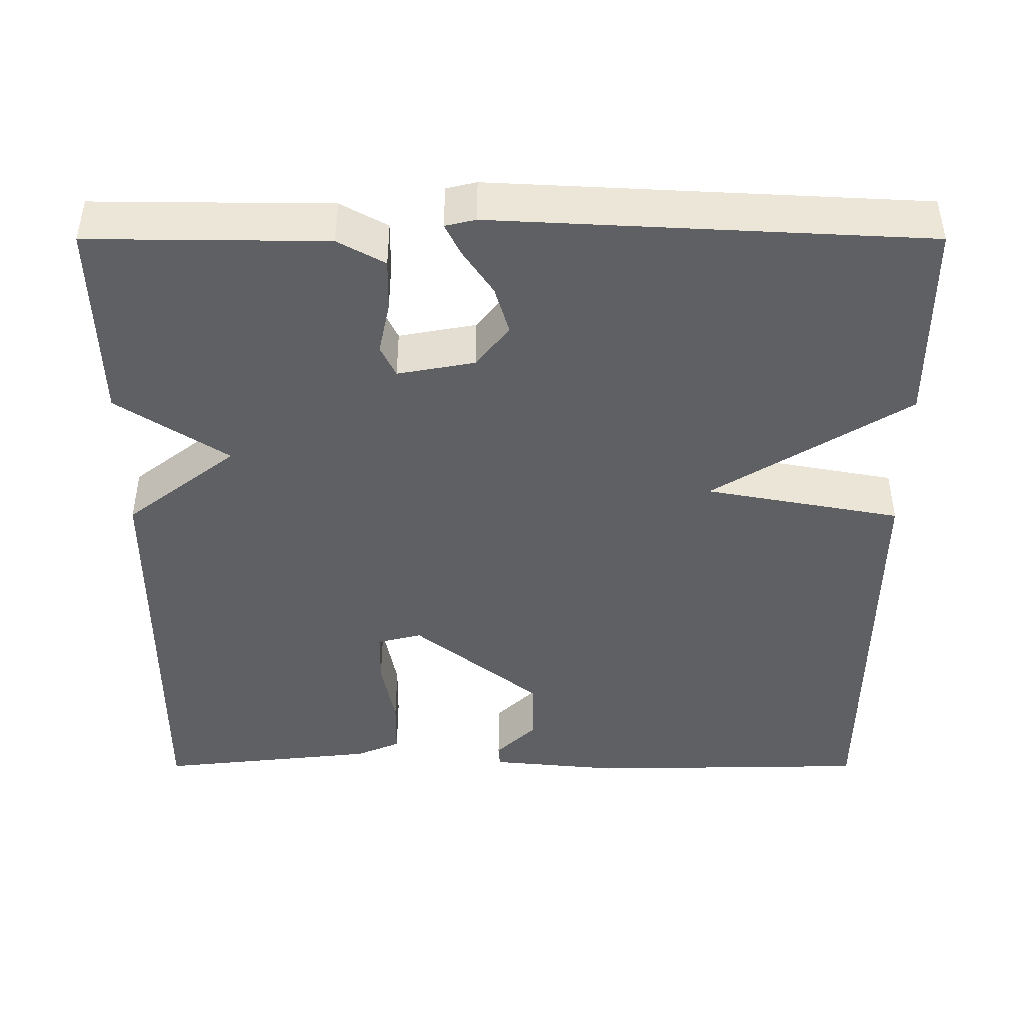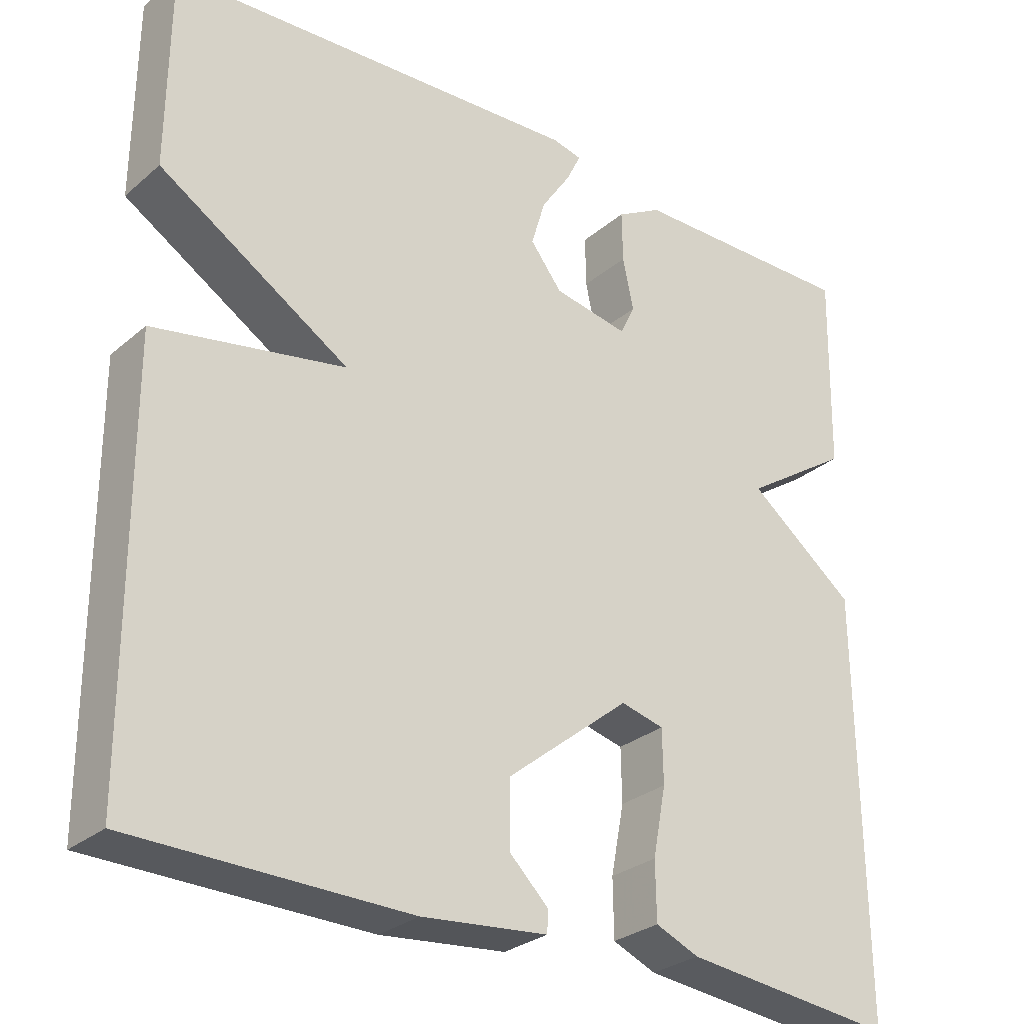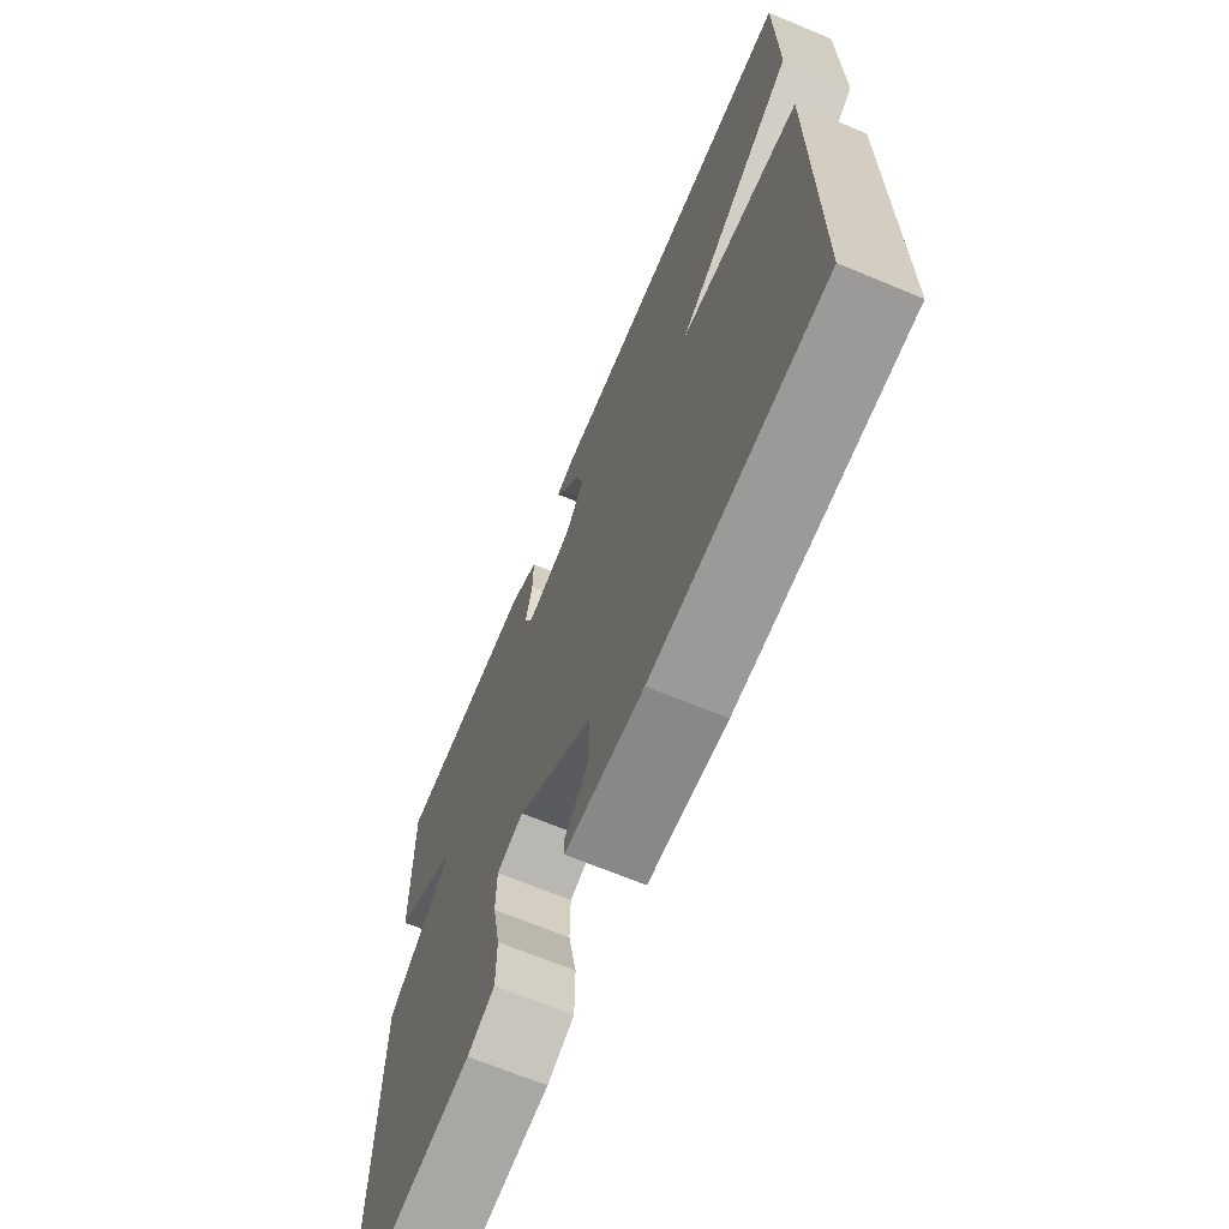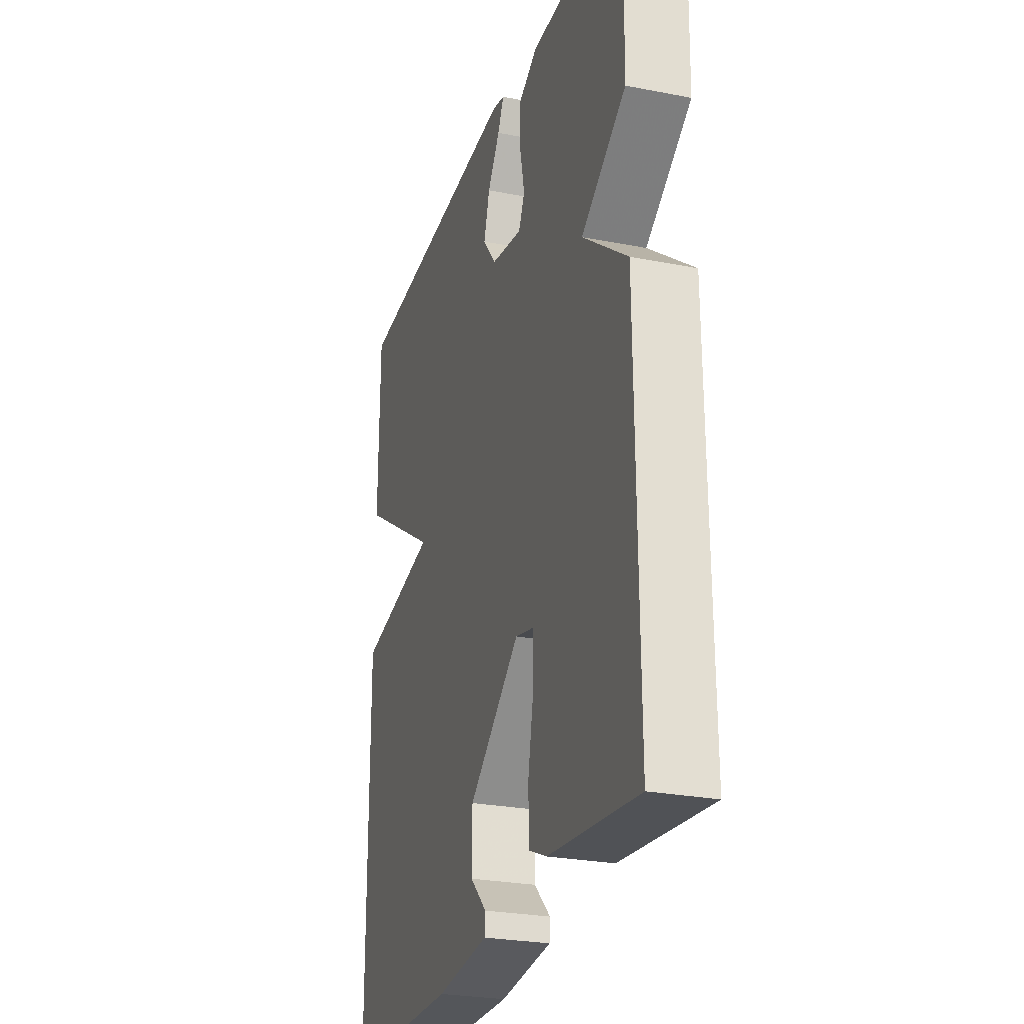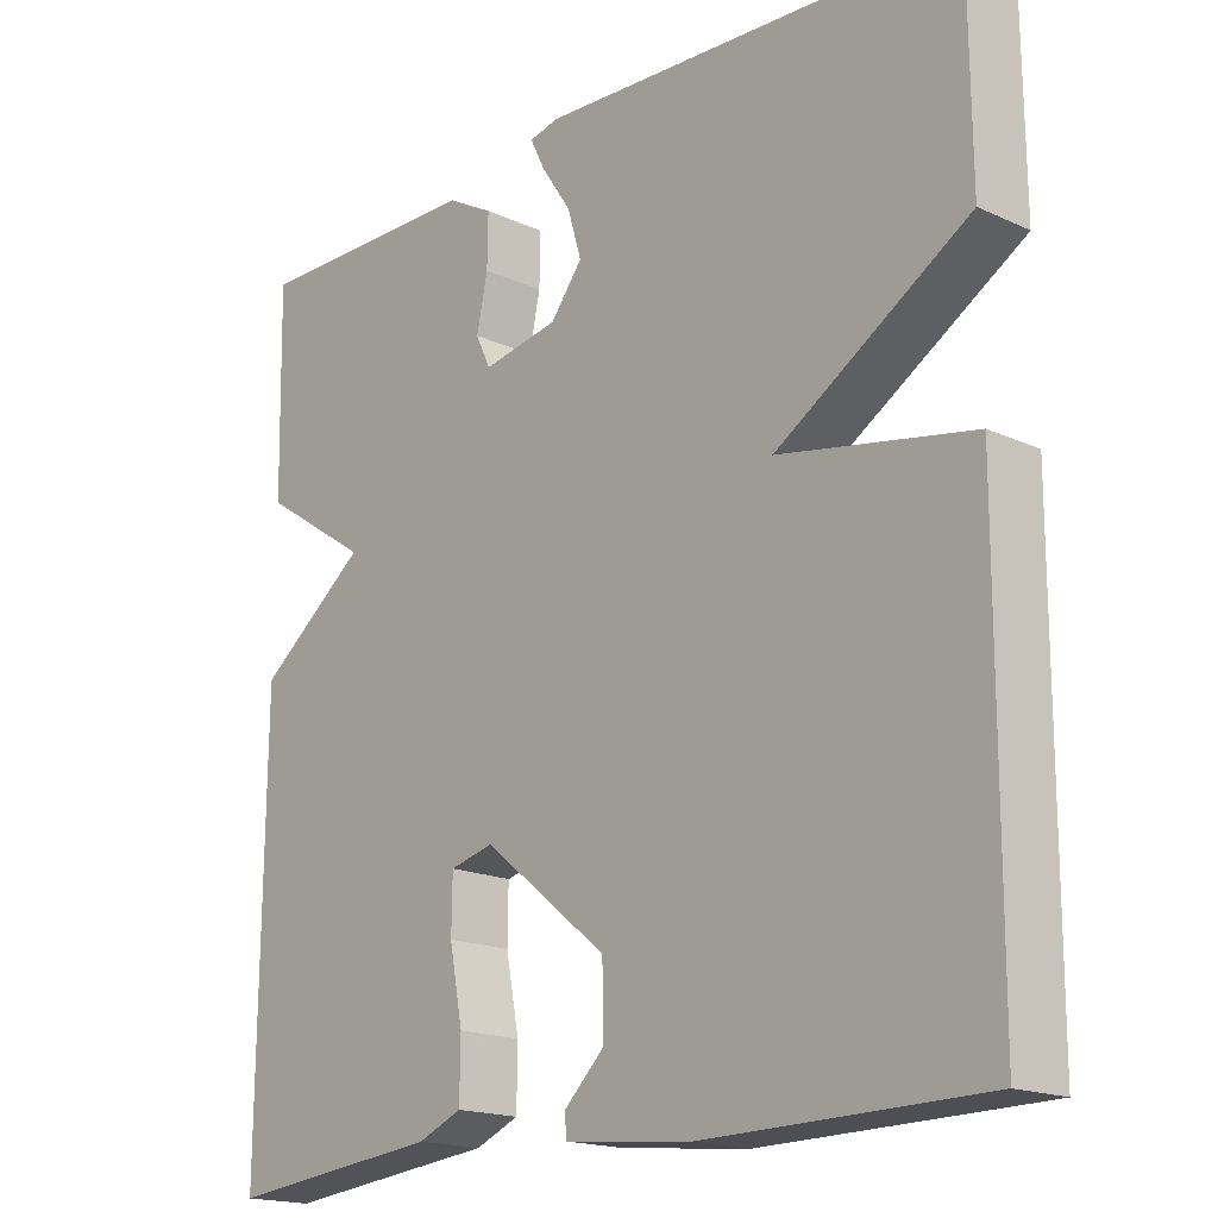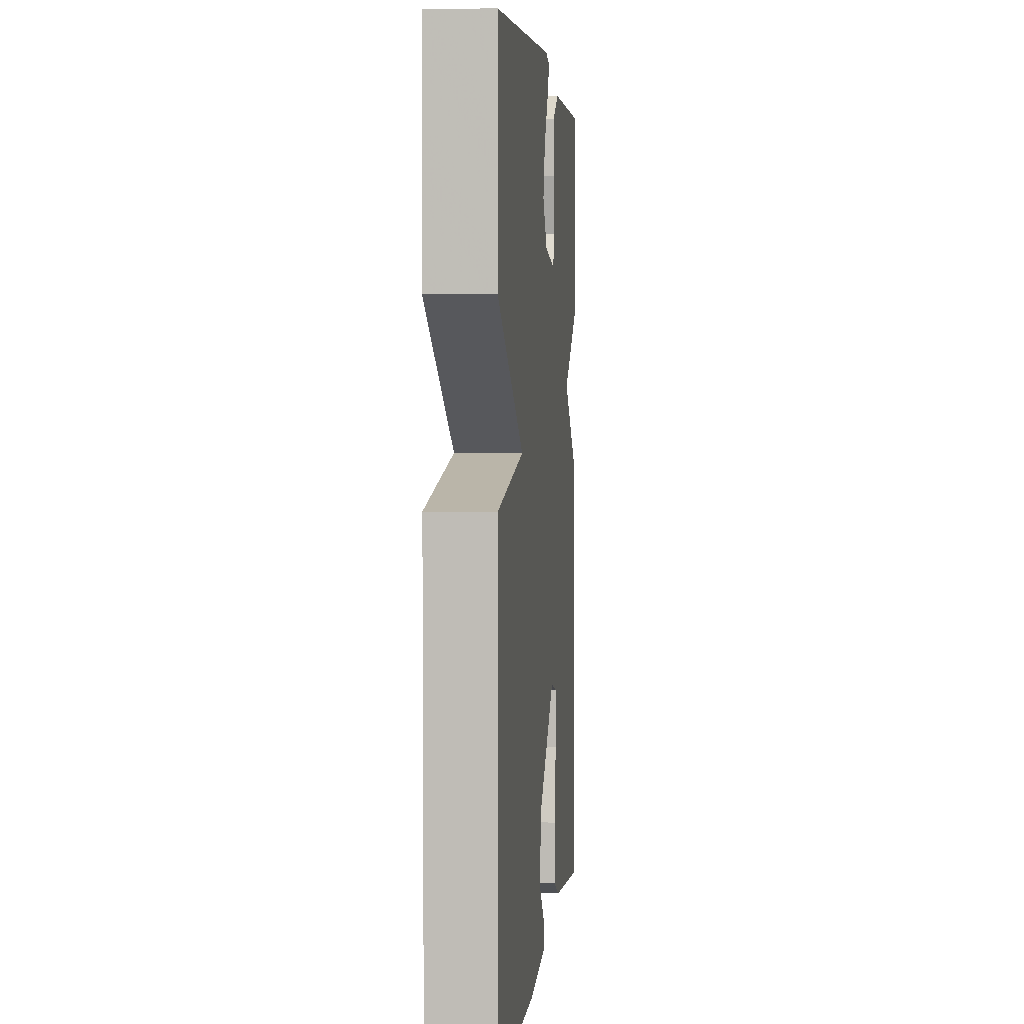
<metadata>
{"format":"obj","ext":"obj","renderer":"f3d","projection":"perspective","resolution":1024,"background":"white","views":[{"elev":-43.9,"azim":0.0,"up":"+Y"},{"elev":-28.6,"azim":141.4,"up":"+Z"},{"elev":-68.4,"azim":67.4,"up":"+Z"},{"elev":-26.5,"azim":-107.1,"up":"+Z"},{"elev":-17.7,"azim":48.0,"up":"+Z"},{"elev":3.3,"azim":95.5,"up":"+Z"}]}
</metadata>
<code>
v 0.5 0.07 0.5
v 0.502 0.07 0.24
v 0.256 0.07 0.086
v 0.502 0.07 0.04
v 0.5 0.07 -0.5
v 0.145 0.07 -0.506
v -0.017 0.07 -0.49
v -0.019 0.07 -0.462
v 0.032 0.07 -0.412
v 0.031 0.07 -0.328
v -0.128 0.07 -0.2
v -0.184 0.07 -0.214
v -0.185 0.07 -0.283
v -0.168 0.07 -0.372
v -0.169 0.07 -0.446
v -0.225 0.07 -0.47
v -0.5 0.07 -0.5
v -0.495 0.07 0.042
v -0.356 0.07 0.15
v -0.495 0.07 0.242
v -0.5 0.07 0.5
v -0.203 0.07 0.497
v -0.144 0.07 0.464
v -0.145 0.07 0.398
v -0.159 0.07 0.331
v -0.14 0.07 0.291
v -0.043 0.07 0.309
v -0.002 0.07 0.362
v -0.02 0.07 0.423
v -0.058 0.07 0.48
v -0.077 0.07 0.519
v -0.039 0.07 0.528
v 0.5 0 0.5
v 0.502 0 0.24
v 0.256 0 0.086
v 0.502 0 0.04
v 0.5 0 -0.5
v 0.145 0 -0.506
v -0.017 0 -0.49
v -0.019 0 -0.462
v 0.032 0 -0.412
v 0.031 0 -0.328
v -0.128 0 -0.2
v -0.184 0 -0.214
v -0.185 0 -0.283
v -0.168 0 -0.372
v -0.169 0 -0.446
v -0.225 0 -0.47
v -0.5 0 -0.5
v -0.495 0 0.042
v -0.356 0 0.15
v -0.495 0 0.242
v -0.5 0 0.5
v -0.203 0 0.497
v -0.144 0 0.464
v -0.145 0 0.398
v -0.159 0 0.331
v -0.14 0 0.291
v -0.043 0 0.309
v -0.002 0 0.362
v -0.02 0 0.423
v -0.058 0 0.48
v -0.077 0 0.519
v -0.039 0 0.528
f 1 2 3
f 32 1 3
f 31 32 3
f 30 31 3
f 29 30 3
f 28 29 3
f 27 28 3
f 26 27 3
f 23 24 25
f 22 23 25
f 21 22 25
f 20 21 25
f 19 20 25
f 19 25 26
f 17 18 19
f 16 17 19
f 15 16 19
f 14 15 19
f 13 14 19
f 12 13 19
f 19 26 3
f 12 19 3
f 11 12 3
f 7 8 9
f 6 7 9
f 5 6 9
f 4 5 9
f 4 9 10
f 3 4 10 11
f 35 34 33
f 35 33 64
f 35 64 63
f 35 63 62
f 35 62 61
f 35 61 60
f 35 60 59
f 35 59 58
f 57 56 55
f 57 55 54
f 57 54 53
f 57 53 52
f 57 52 51
f 58 57 51
f 51 50 49
f 51 49 48
f 51 48 47
f 51 47 46
f 51 46 45
f 51 45 44
f 35 58 51
f 35 51 44
f 35 44 43
f 41 40 39
f 41 39 38
f 41 38 37
f 41 37 36
f 42 41 36
f 43 42 36 35
f 1 33 34 2
f 2 34 35 3
f 3 35 36 4
f 4 36 37 5
f 5 37 38 6
f 6 38 39 7
f 7 39 40 8
f 8 40 41 9
f 9 41 42 10
f 10 42 43 11
f 11 43 44 12
f 12 44 45 13
f 13 45 46 14
f 14 46 47 15
f 15 47 48 16
f 16 48 49 17
f 17 49 50 18
f 18 50 51 19
f 19 51 52 20
f 20 52 53 21
f 21 53 54 22
f 22 54 55 23
f 23 55 56 24
f 24 56 57 25
f 25 57 58 26
f 26 58 59 27
f 27 59 60 28
f 28 60 61 29
f 29 61 62 30
f 30 62 63 31
f 31 63 64 32
f 32 64 33 1

</code>
